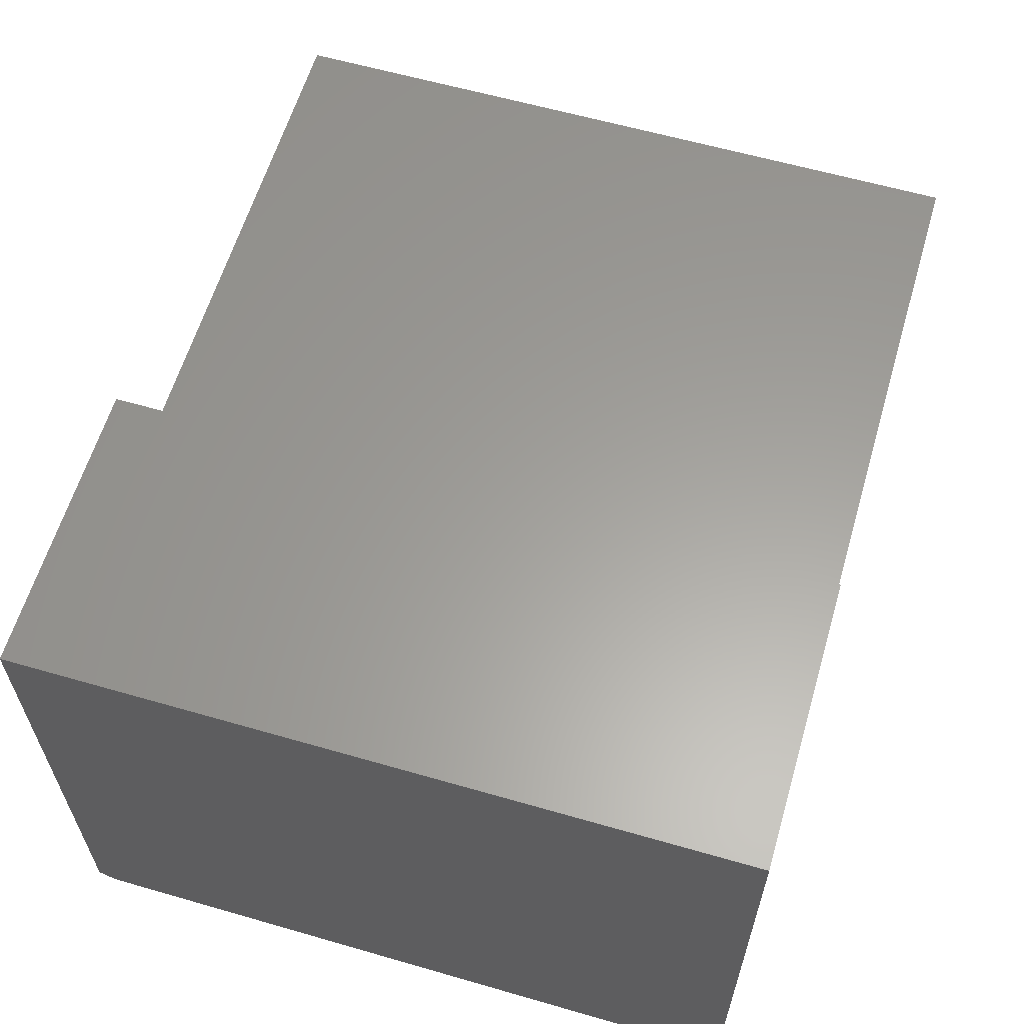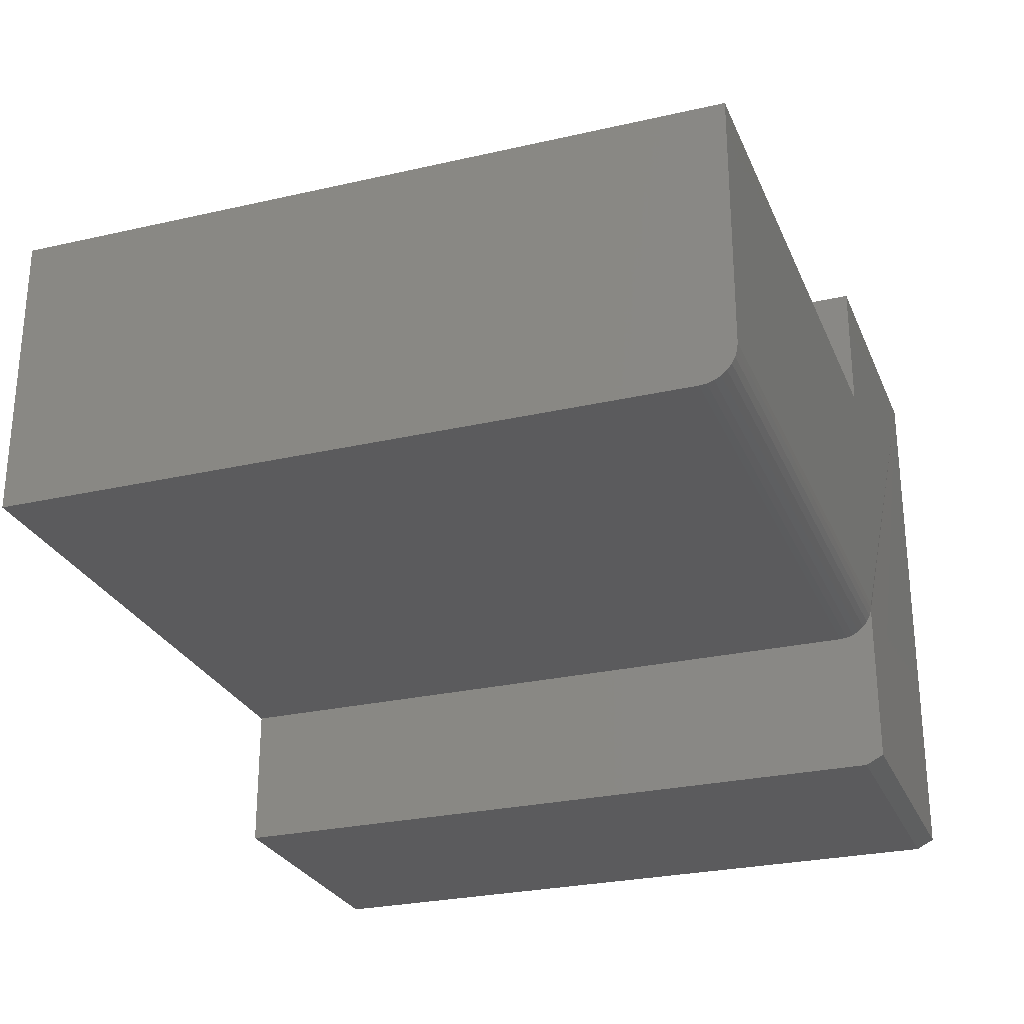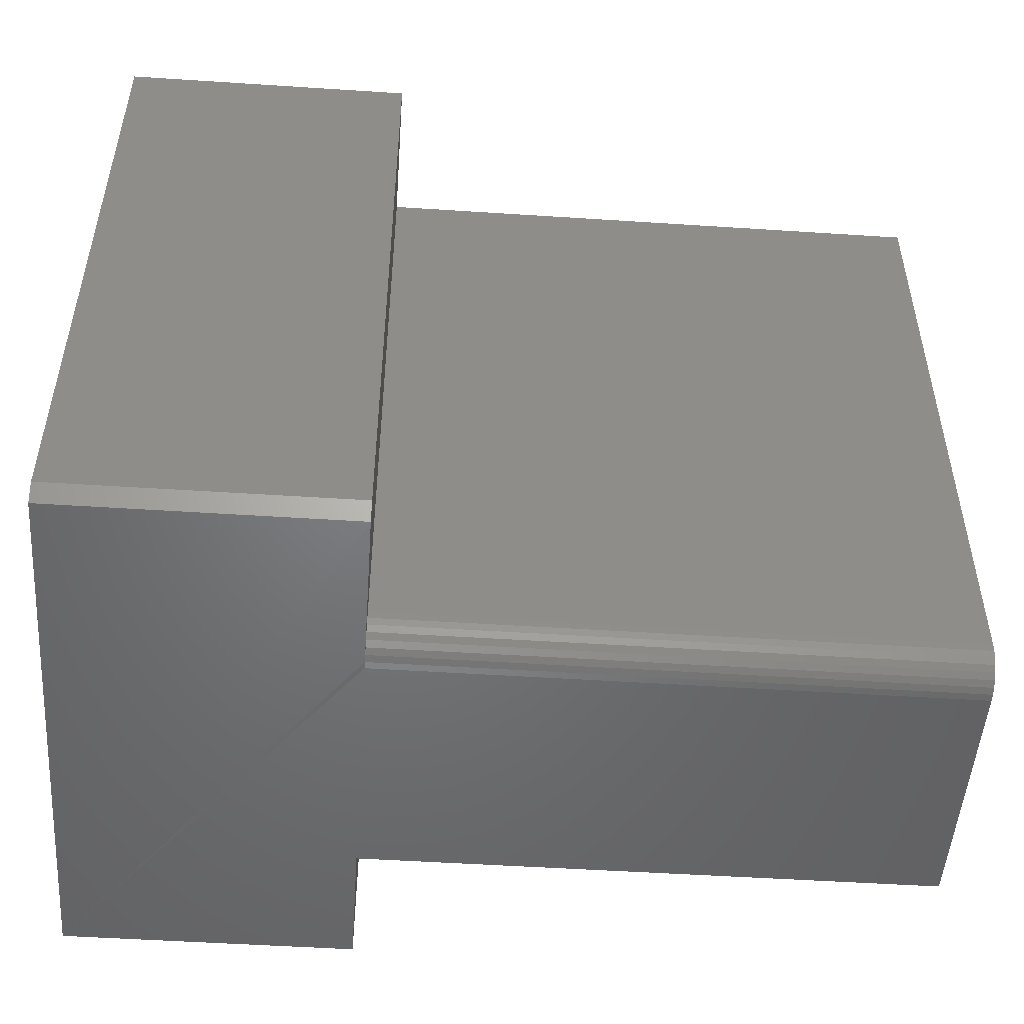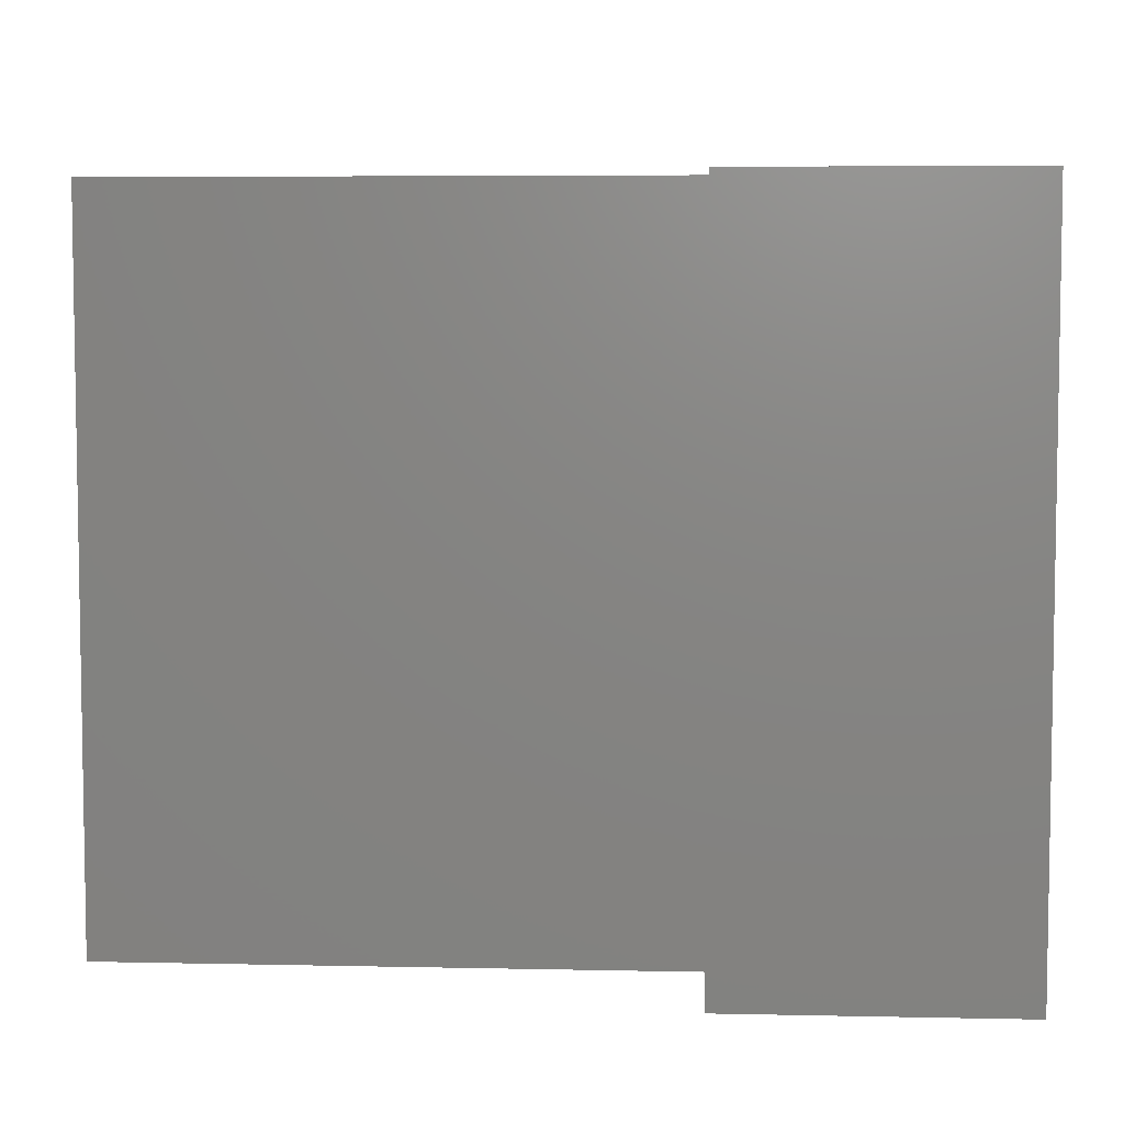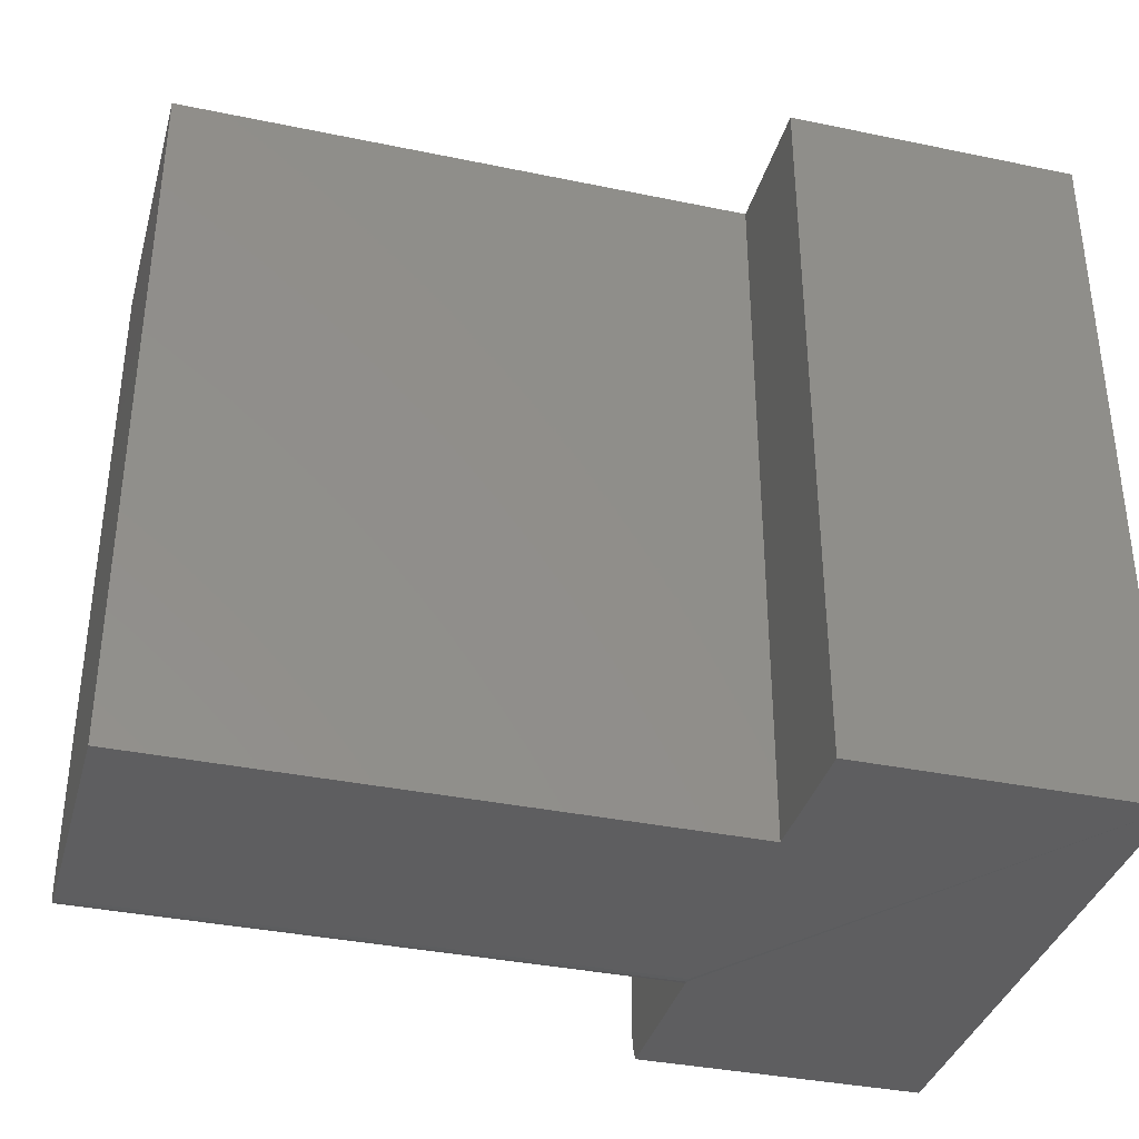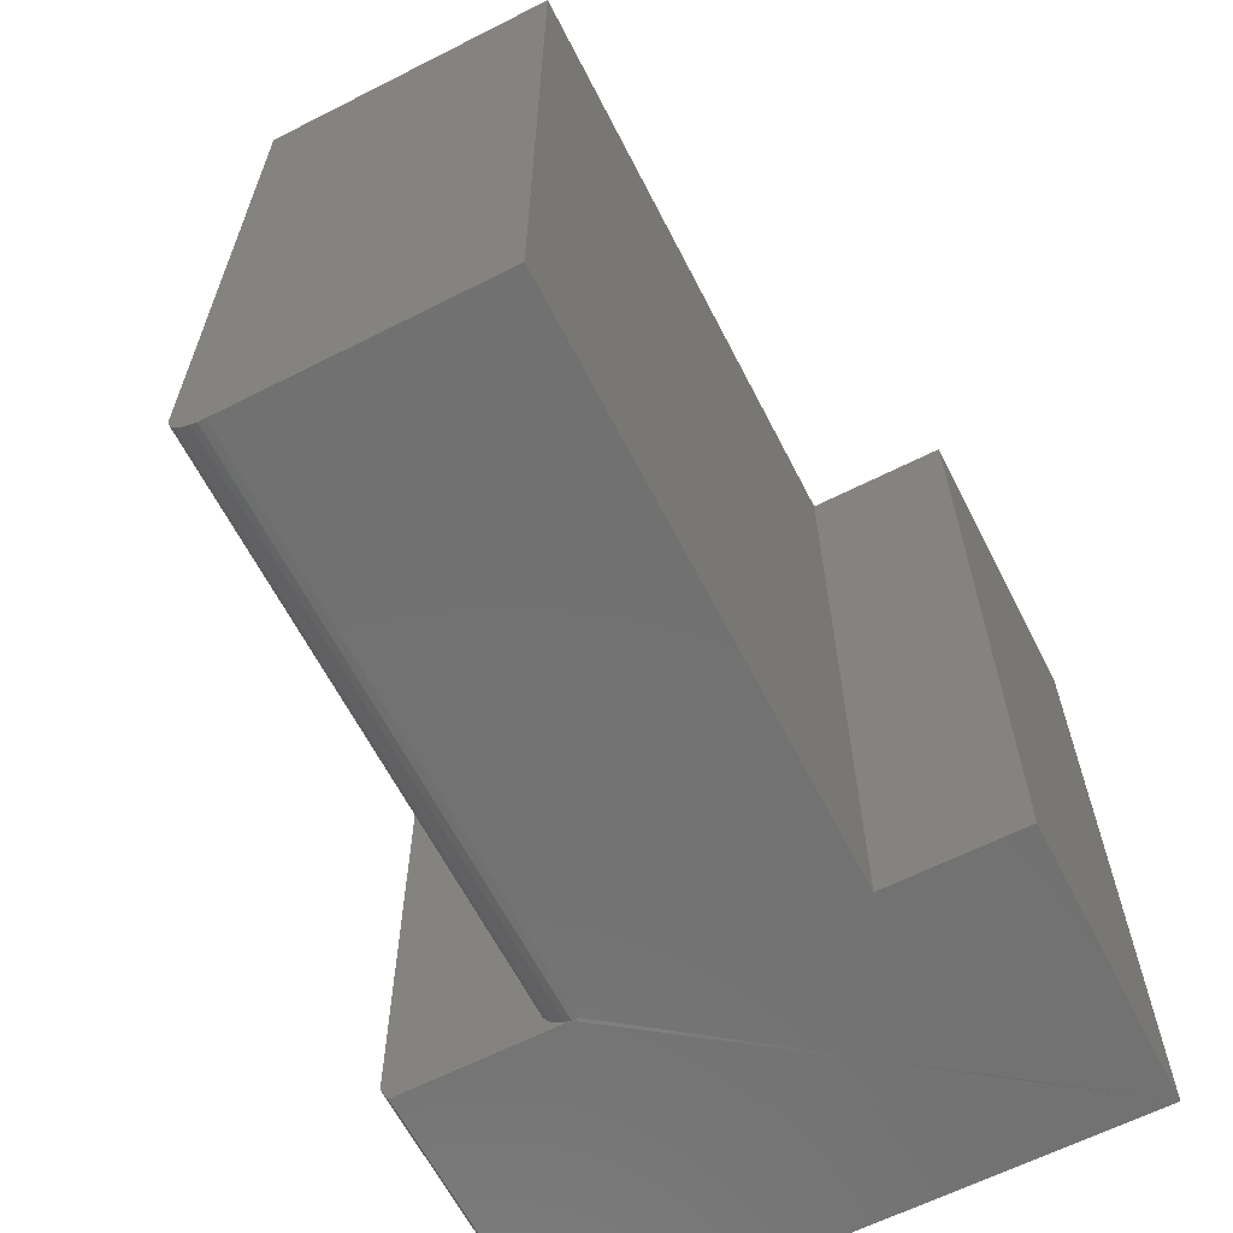
<metadata>
{"format":"stl","ext":"stl","renderer":"f3d","projection":"perspective","resolution":1024,"background":"white","views":[{"elev":60.9,"azim":-73.6,"up":"+Y"},{"elev":-27.0,"azim":109.6,"up":"+Y"},{"elev":-50.4,"azim":-4.1,"up":"+Z"},{"elev":5.8,"azim":-176.3,"up":"+Z"},{"elev":-36.2,"azim":164.8,"up":"+Z"},{"elev":-63.4,"azim":117.1,"up":"+Z"}]}
</metadata>
<code>
# stl→obj: 34 verts, 64 faces
v 0 0 0.01562
v 0 0.007812 0
v 0.2526 0 0.01562
v 0.2526 0.007812 0
v 0.2526 0.3789 0
v 0.75 0.3789 0
v 0.75 0.1576 0
v 0.2526 0.1576 0
v 0 0.4974 0
v 0.2526 0.4974 0
v 0.2526 0.1515 0.0006005
v 0.75 0.1402 0.005267
v 0.75 0.1287 0.01929
v 0.75 0.1316 0.01389
v 0.75 0.1355 0.009153
v 0.75 0.3789 0.625
v 0.75 0.1263 0.625
v 0.75 0.1263 0.03125
v 0.75 0.1269 0.02515
v 0.75 0.1456 0.002379
v 0.75 0.1515 0.0006005
v 0.2526 0.1263 0.03125
v 0.2526 0.1263 0.625
v 0.2526 0.1316 0.01389
v 0.2526 0.1287 0.01929
v 0.2526 0.1269 0.02515
v 0.2526 0 0.625
v 0.2526 0.1456 0.002379
v 0.2526 0.1402 0.005267
v 0.2526 0.1355 0.009153
v 0 0 0.625
v 0 0.4974 0.625
v 0.2526 0.3789 0.625
v 0.2526 0.4974 0.625
f 1 2 3
f 3 2 4
f 5 6 7
f 5 7 8
f 5 8 9
f 5 9 10
f 8 11 9
f 9 11 4
f 9 4 2
f 12 13 14
f 12 14 15
f 16 17 18
f 16 18 19
f 16 19 6
f 19 13 12
f 19 12 20
f 19 20 21
f 19 21 7
f 19 7 6
f 22 18 23
f 23 18 17
f 3 24 25
f 3 25 26
f 3 26 22
f 3 22 23
f 3 23 27
f 4 11 28
f 4 28 29
f 4 29 30
f 4 30 24
f 4 24 3
f 31 32 1
f 1 32 9
f 1 9 2
f 8 7 11
f 11 7 21
f 11 21 28
f 28 21 20
f 28 20 29
f 29 20 12
f 29 12 30
f 30 12 15
f 30 15 24
f 24 15 14
f 24 14 25
f 25 14 13
f 25 13 26
f 26 13 19
f 26 19 22
f 22 19 18
f 1 3 31
f 31 3 27
f 33 34 32
f 33 32 23
f 33 23 17
f 33 17 16
f 31 27 32
f 32 27 23
f 10 9 34
f 34 9 32
f 5 10 33
f 33 10 34
f 6 5 16
f 16 5 33

</code>
